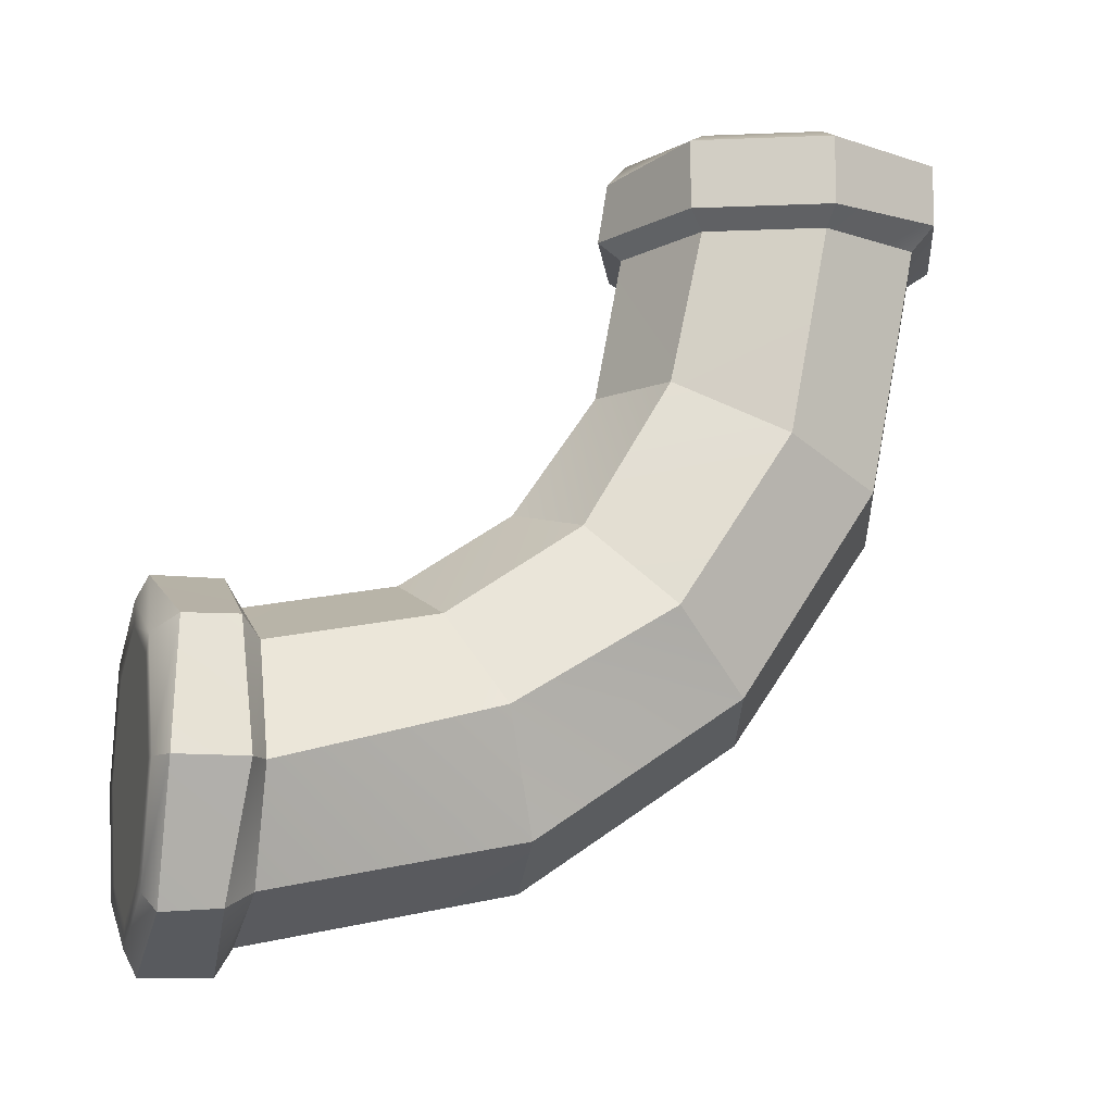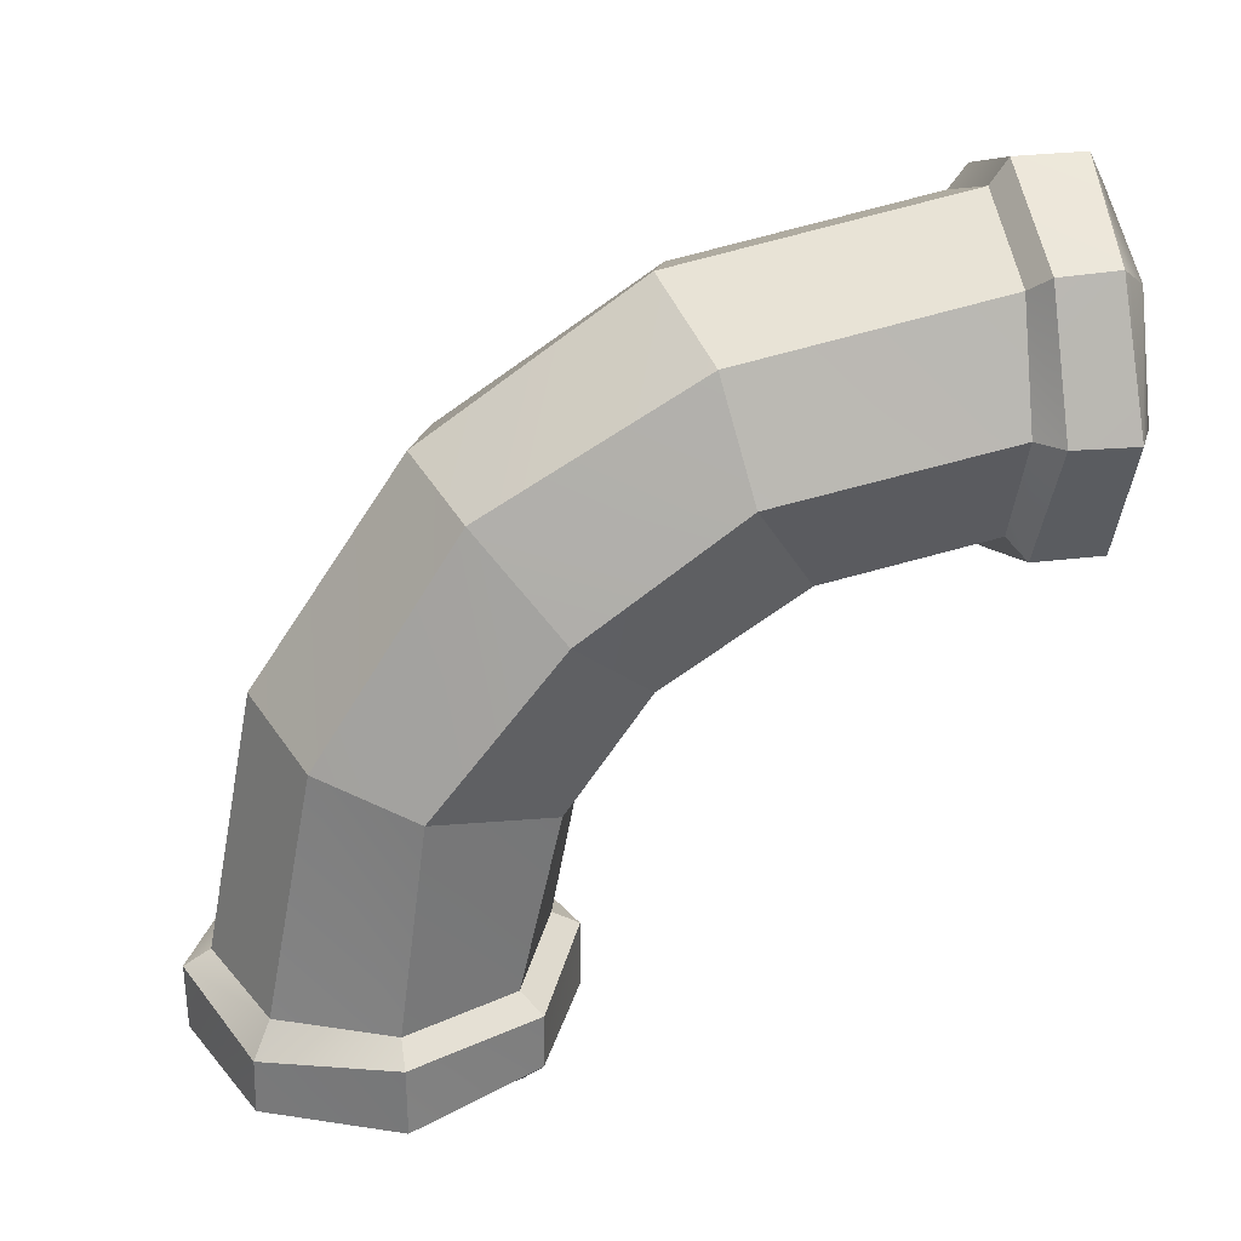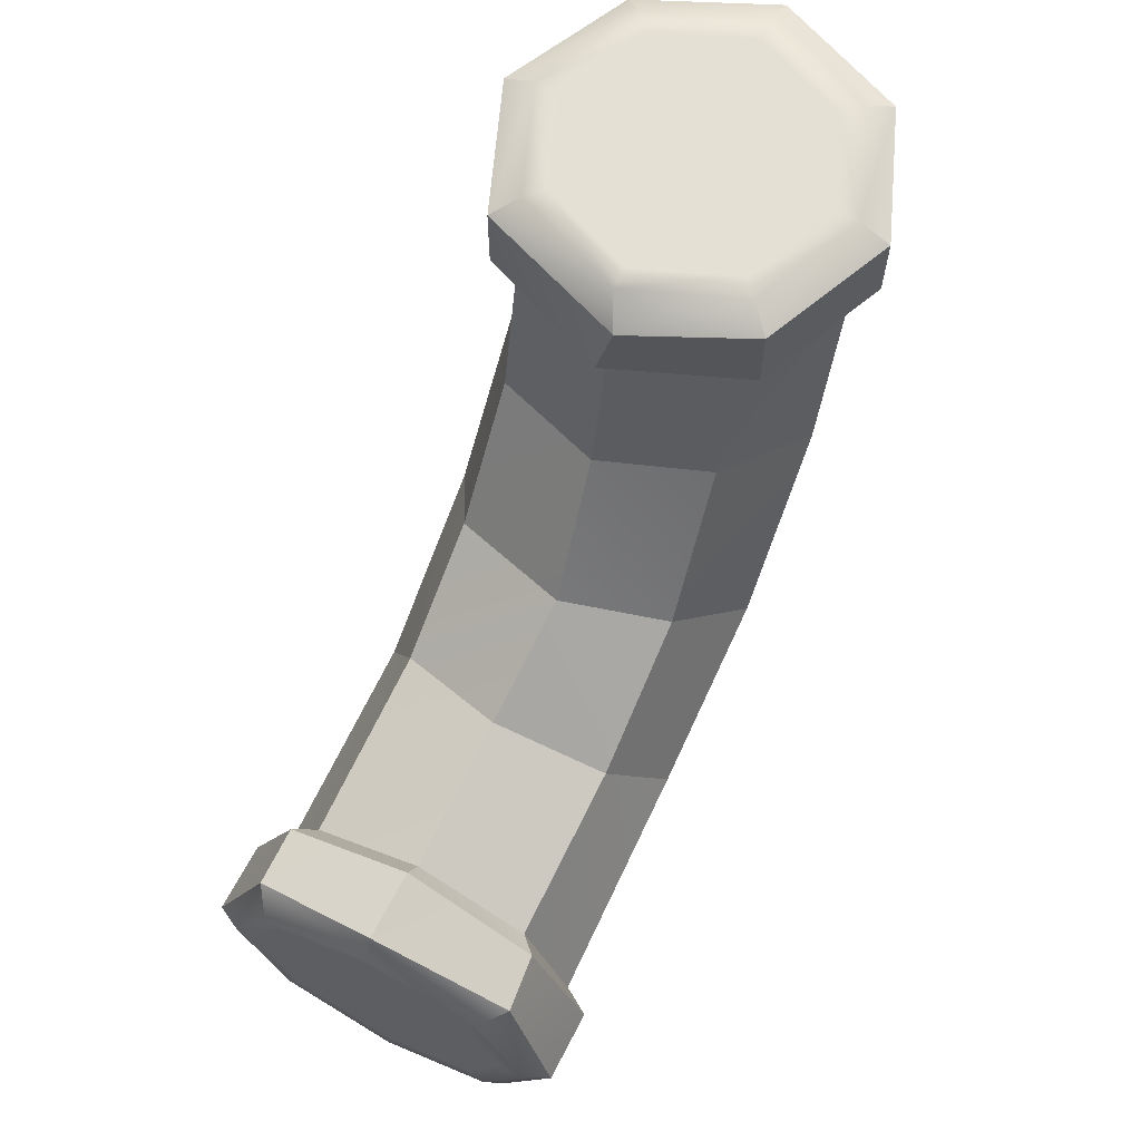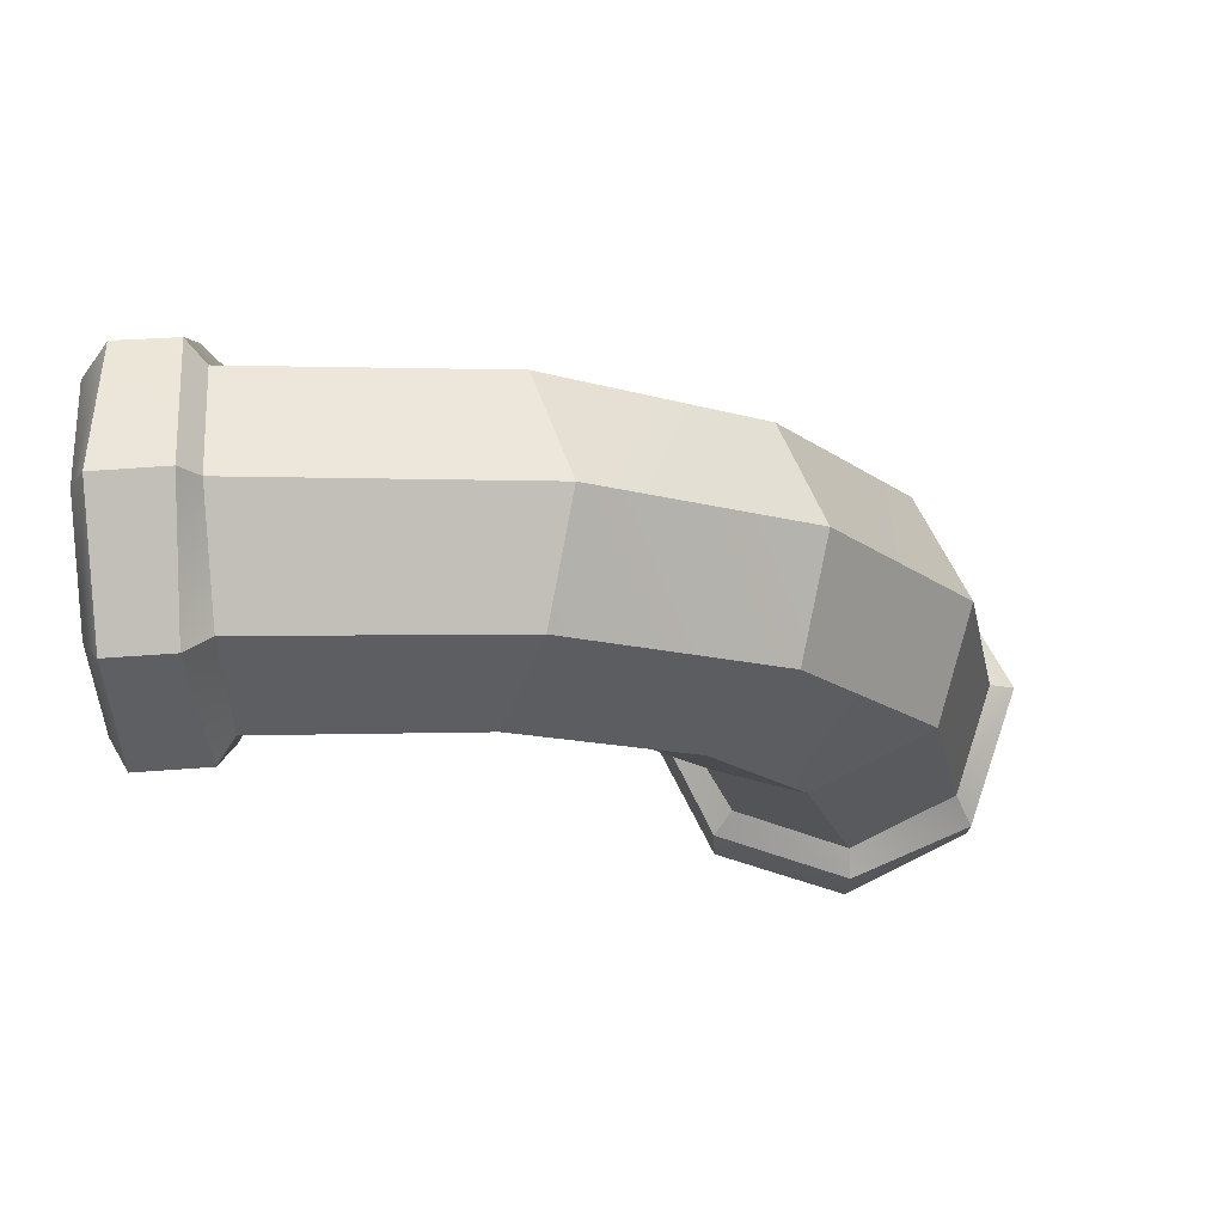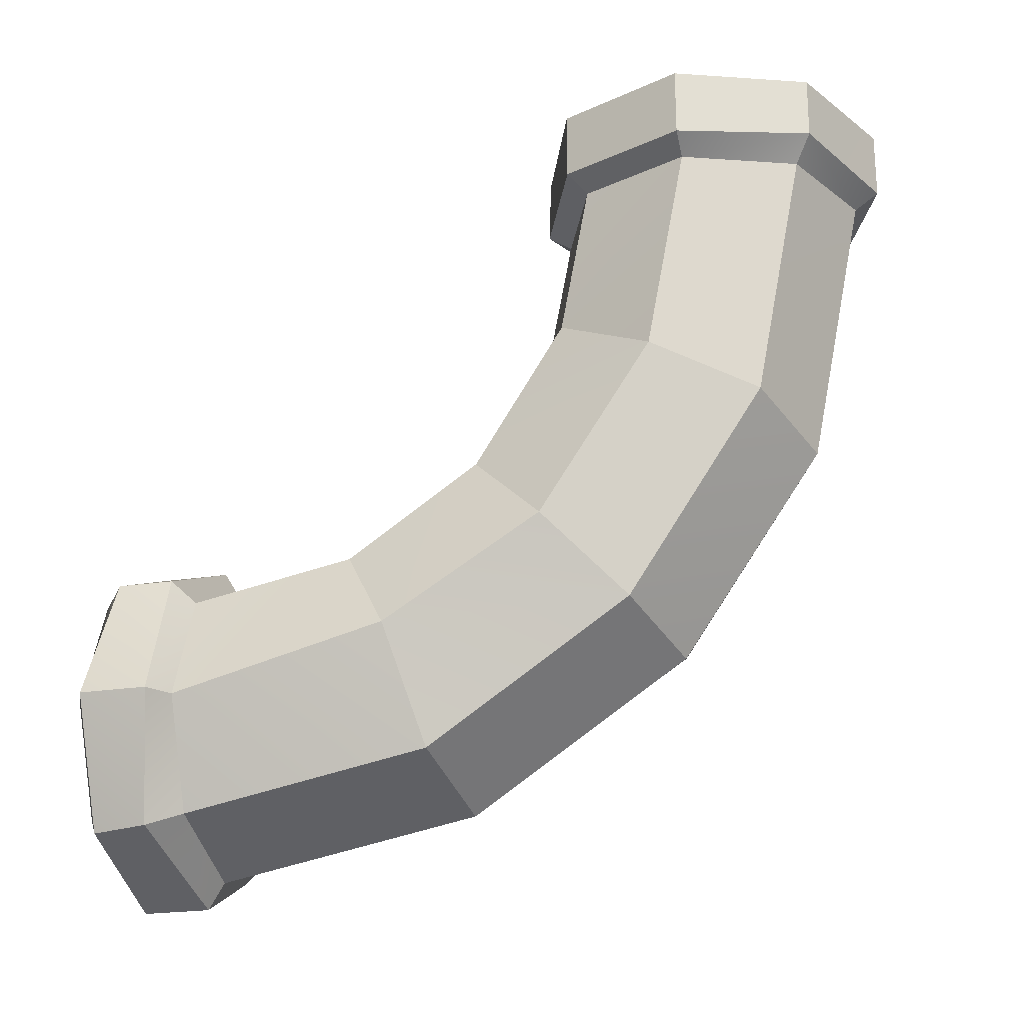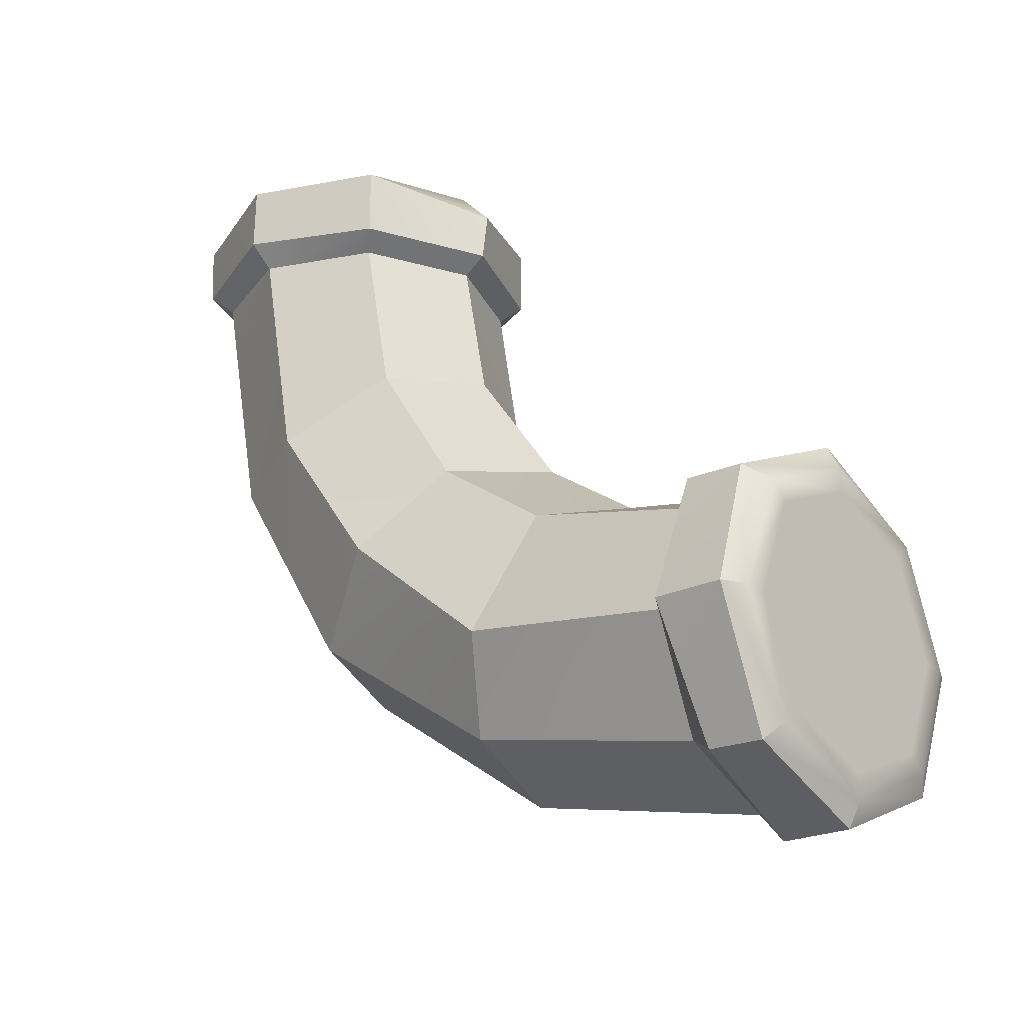
<metadata>
{"format":"obj","ext":"obj","renderer":"f3d","projection":"perspective","resolution":1024,"background":"white","views":[{"elev":-10.6,"azim":73.3,"up":"+Z"},{"elev":30.5,"azim":-100.2,"up":"+Y"},{"elev":65.3,"azim":27.5,"up":"+Z"},{"elev":71.4,"azim":86.0,"up":"+Y"},{"elev":-22.2,"azim":105.7,"up":"+Z"},{"elev":-22.0,"azim":-49.2,"up":"+Z"}]}
</metadata>
<code>
o SM_Prop_Pipe_Curve_01_Mesh
v 0 0.3134 0.503
v 0 0.7868 0.5916
v 0.03257 1.138 0.8242
v 0 1.416 1.221
v 0 1.505 1.683
v 0.3524 0.3134 0.3571
v 0.3524 0.8427 0.4567
v 0.3524 1.267 0.7405
v 0.3316 1.552 1.206
v 0.3524 1.651 1.683
v 0.4984 0.3134 0.004616
v 0.4908 1.005 0.1828
v 0.4984 1.517 0.4912
v 0.4984 1.877 1.03
v 0.4984 2.003 1.683
v 0.3524 0.3134 -0.3478
v 0.3524 1.112 -0.1945
v 0.3524 1.766 0.242
v 0.3524 2.202 0.8954
v 0.3524 2.356 1.683
v 0 0.3134 -0.4938
v 0 1.168 -0.3294
v 0 1.869 0.1388
v 0.006235 2.326 0.7986
v 1e-06 2.502 1.683
v -0.3524 0.3134 -0.3478
v -0.3524 1.112 -0.1945
v -0.3295 1.807 0.2497
v -0.3524 2.202 0.8954
v -0.3524 2.356 1.683
v -0.4984 0.3134 0.004616
v -0.5042 1.016 0.09567
v -0.4984 1.517 0.4912
v -0.5007 1.871 0.9722
v -0.4984 2.003 1.683
v -0.3524 0.3134 0.3571
v -0.3471 0.8904 0.4869
v -0.3524 1.267 0.7405
v -0.3524 1.551 1.165
v -0.3524 1.651 1.683
v 0 1.428 1.736
v 0.407 1.596 1.736
v 0.5756 2.003 1.736
v 0.407 2.409 1.758
v 1e-06 2.579 1.736
v -0.407 2.41 1.736
v -0.5746 2.009 1.752
v -0.407 1.596 1.736
v 0.04413 1.445 1.915
v 0.407 1.596 1.953
v 0.5756 2.003 1.953
v 0.407 2.41 1.953
v 1e-06 2.579 1.953
v -0.407 2.417 1.921
v -0.5756 2.003 1.953
v -0.407 1.596 1.953
v 0 1.523 2
v 0.3399 1.663 2
v 0.4806 2.003 2
v 0.3399 2.343 2
v 1e-06 2.484 2
v -0.3399 2.343 2
v -0.4806 2.003 2
v -0.3399 1.663 2
v 0 0.2607 0.5885
v 0.4129 0.2502 0.4182
v 0.5839 0.2607 0.004616
v 0.4328 0.2182 -0.3971
v 0 0.2607 -0.5793
v -0.4129 0.2174 -0.403
v -0.5839 0.2607 0.004616
v -0.4129 0.2607 0.4175
v 0 0.03875 0.5885
v 0.4325 0.07537 0.4115
v 0.5839 0.03875 0.004616
v 0.4129 0.03875 -0.4083
v -0 0.03875 -0.5793
v -0.4129 0.03875 -0.4083
v -0.5839 0.03875 0.004616
v -0.4093 0.07444 0.4139
v 0 -1e-06 0.5111
v 0.3581 -1e-06 0.3627
v 0.5065 -1e-06 0.004616
v 0.3581 -1e-06 -0.3535
v -0 -1e-06 -0.5019
v -0.3581 -1e-06 -0.3535
v -0.5065 -0 0.004616
v -0.3581 -0 0.3627
v 0 1.595 2
v 0.2883 1.715 2
v 0 2.003 2
v 0.4077 2.003 2
v 0.2883 2.292 2
v 1e-06 2.411 2
v -0.2883 2.292 2
v -0.4077 2.003 2
v -0.2883 1.715 2
v 0 -1e-06 0.4342
v 0.3038 -1e-06 0.3084
v 0 -1e-06 0.004614
v 0.4296 -1e-06 0.004614
v 0.3038 -1e-06 -0.2992
v -0 -1e-06 -0.425
v -0.3038 -1e-06 -0.2992
v -0.4296 -0 0.004614
v -0.3038 -0 0.3084
f 2 6 7
f 3 7 8
f 4 8 9
f 5 9 10
f 7 11 12
f 8 12 13
f 8 14 9
f 9 15 10
f 11 17 12
f 12 18 13
f 14 18 19
f 14 20 15
f 17 21 22
f 17 23 18
f 18 24 19
f 19 25 20
f 21 27 22
f 23 27 28
f 24 28 29
f 25 29 30
f 27 31 32
f 28 32 33
f 28 34 29
f 29 35 30
f 32 36 37
f 33 37 38
f 34 38 39
f 35 39 40
f 36 2 37
f 37 3 38
f 38 4 39
f 40 4 5
f 5 42 41
f 10 43 42
f 15 44 43
f 25 44 20
f 30 45 25
f 30 47 46
f 35 48 47
f 5 48 40
f 42 49 41
f 43 50 42
f 44 51 43
f 44 53 52
f 45 54 53
f 47 54 46
f 47 56 55
f 41 56 48
f 49 58 57
f 50 59 58
f 52 59 51
f 53 60 52
f 54 61 53
f 55 62 54
f 56 63 55
f 56 57 64
f 89 90 91
f 90 92 91
f 92 93 91
f 93 94 91
f 94 95 91
f 95 96 91
f 96 97 91
f 97 89 91
f 1 66 6
f 6 67 11
f 11 68 16
f 16 69 21
f 26 69 70
f 31 70 71
f 31 72 36
f 1 72 65
f 66 73 74
f 67 74 75
f 68 75 76
f 69 76 77
f 70 77 78
f 70 79 71
f 71 80 72
f 65 80 73
f 73 82 74
f 74 83 75
f 75 84 76
f 76 85 77
f 78 85 86
f 79 86 87
f 80 87 88
f 80 81 73
f 99 98 100
f 101 99 100
f 102 101 100
f 103 102 100
f 104 103 100
f 105 104 100
f 106 105 100
f 98 106 100
f 57 90 89
f 59 90 58
f 59 93 92
f 61 93 60
f 61 95 94
f 63 95 62
f 63 97 96
f 57 97 64
f 82 98 99
f 83 99 101
f 84 101 102
f 85 102 103
f 85 104 86
f 86 105 87
f 87 106 88
f 88 98 81
f 2 1 6
f 3 2 7
f 4 3 8
f 5 4 9
f 7 6 11
f 8 7 12
f 8 13 14
f 9 14 15
f 11 16 17
f 12 17 18
f 14 13 18
f 14 19 20
f 17 16 21
f 17 22 23
f 18 23 24
f 19 24 25
f 21 26 27
f 23 22 27
f 24 23 28
f 25 24 29
f 27 26 31
f 28 27 32
f 28 33 34
f 29 34 35
f 32 31 36
f 33 32 37
f 34 33 38
f 35 34 39
f 36 1 2
f 37 2 3
f 38 3 4
f 40 39 4
f 5 10 42
f 10 15 43
f 15 20 44
f 25 45 44
f 30 46 45
f 30 35 47
f 35 40 48
f 5 41 48
f 42 50 49
f 43 51 50
f 44 52 51
f 44 45 53
f 45 46 54
f 47 55 54
f 47 48 56
f 41 49 56
f 49 50 58
f 50 51 59
f 52 60 59
f 53 61 60
f 54 62 61
f 55 63 62
f 56 64 63
f 56 49 57
f 1 65 66
f 6 66 67
f 11 67 68
f 16 68 69
f 26 21 69
f 31 26 70
f 31 71 72
f 1 36 72
f 66 65 73
f 67 66 74
f 68 67 75
f 69 68 76
f 70 69 77
f 70 78 79
f 71 79 80
f 65 72 80
f 73 81 82
f 74 82 83
f 75 83 84
f 76 84 85
f 78 77 85
f 79 78 86
f 80 79 87
f 80 88 81
f 57 58 90
f 59 92 90
f 59 60 93
f 61 94 93
f 61 62 95
f 63 96 95
f 63 64 97
f 57 89 97
f 82 81 98
f 83 82 99
f 84 83 101
f 85 84 102
f 85 103 104
f 86 104 105
f 87 105 106
f 88 106 98

</code>
